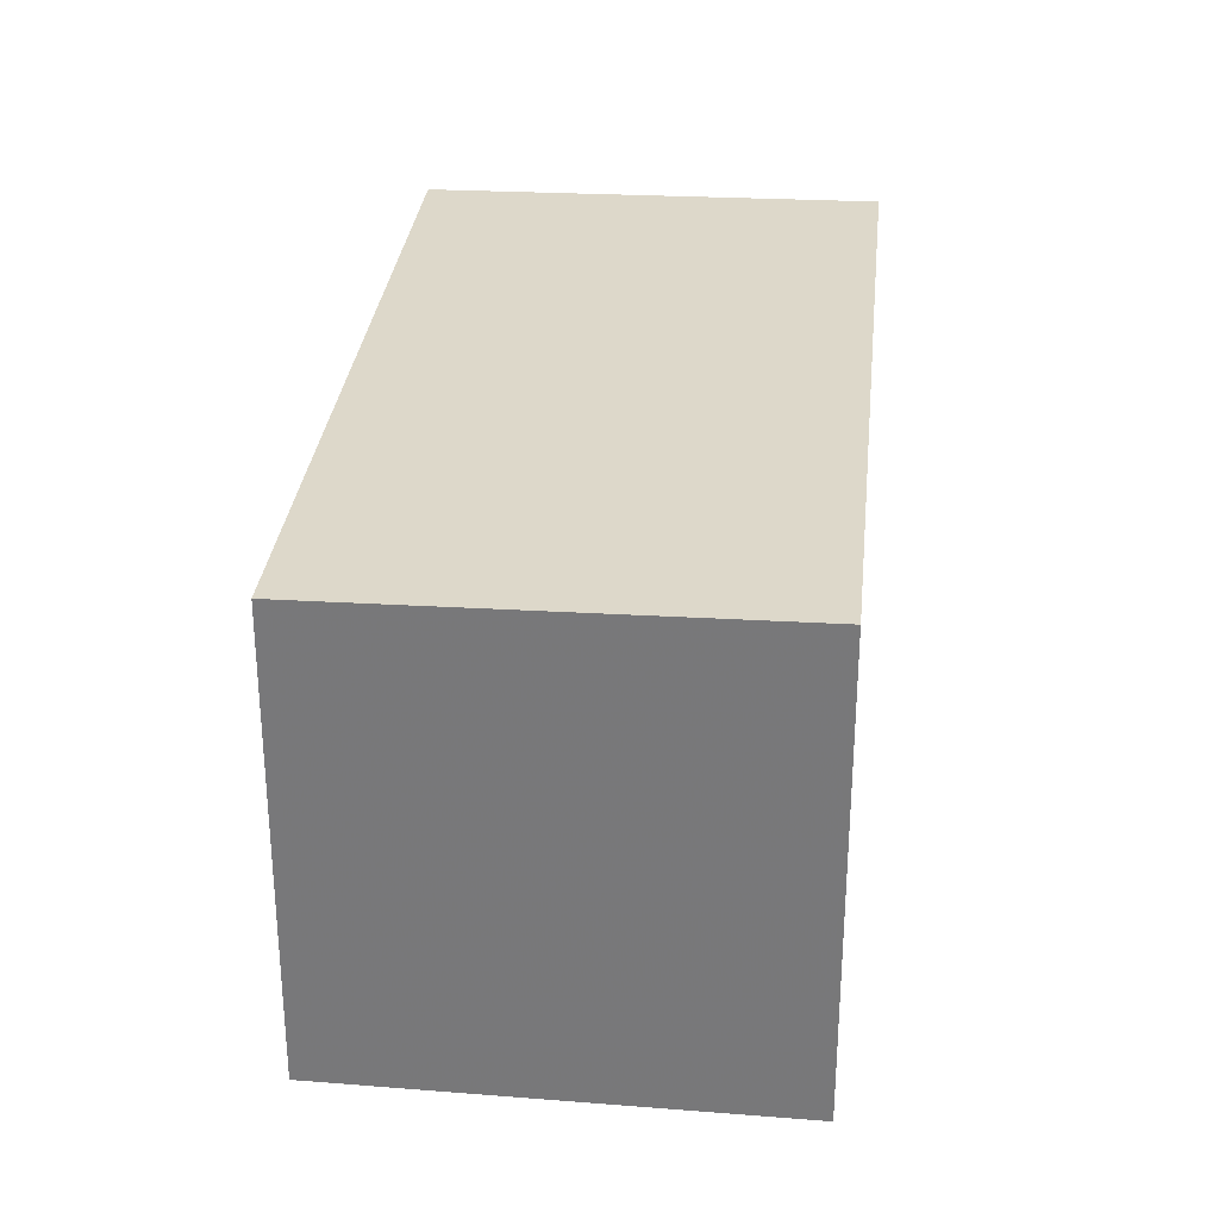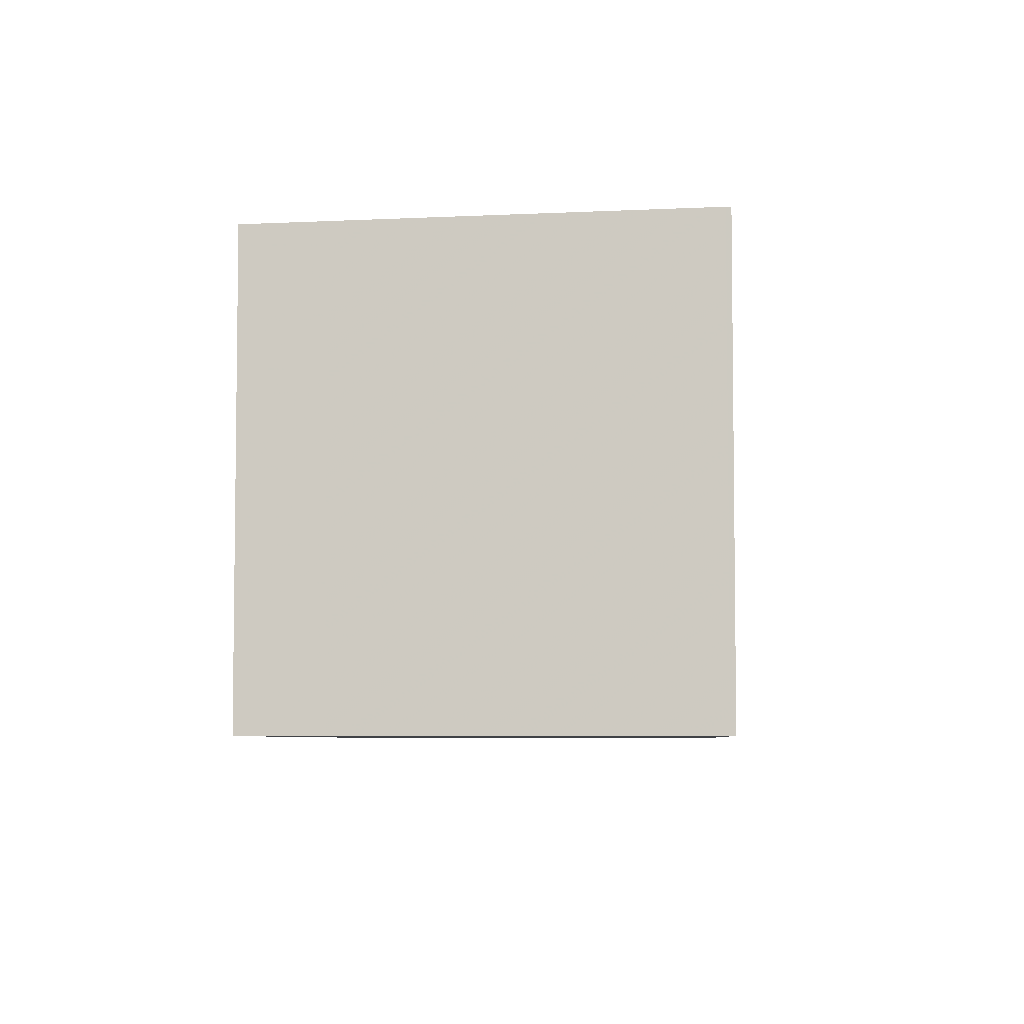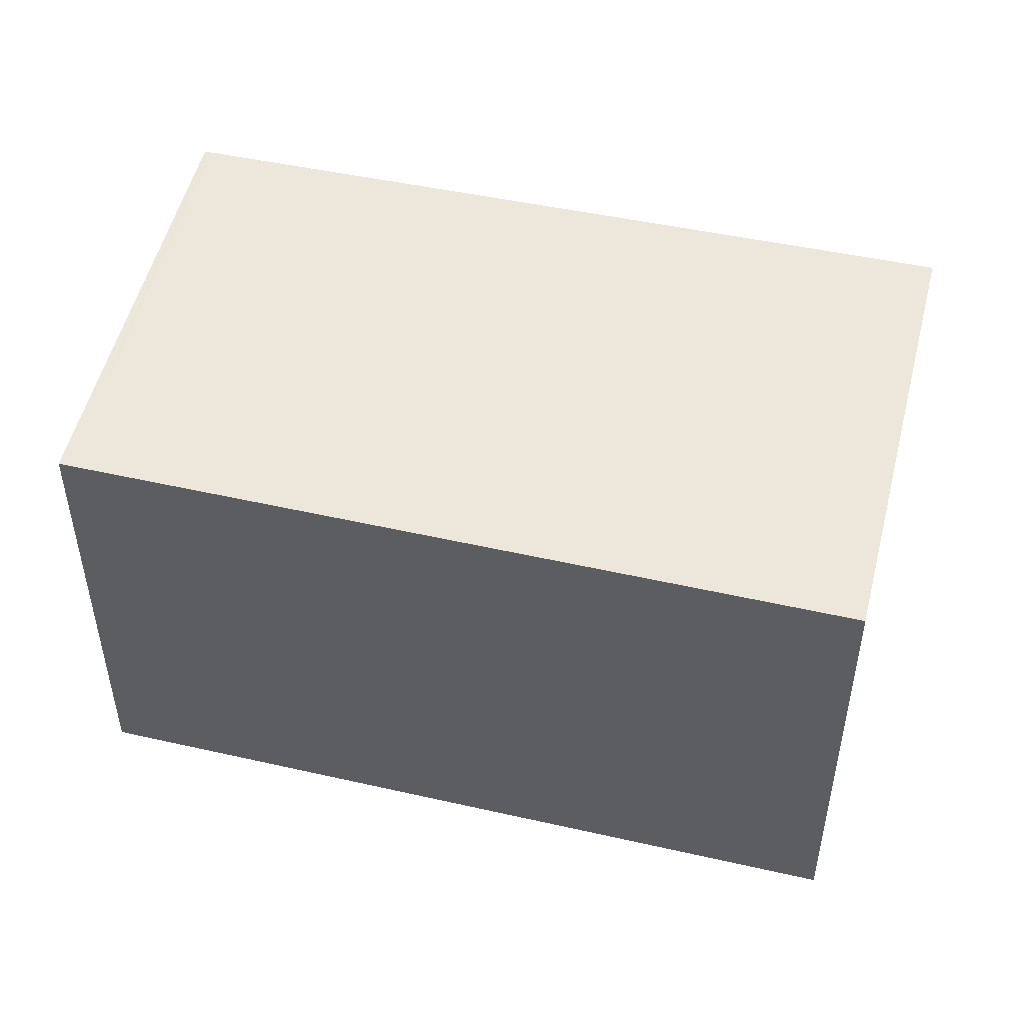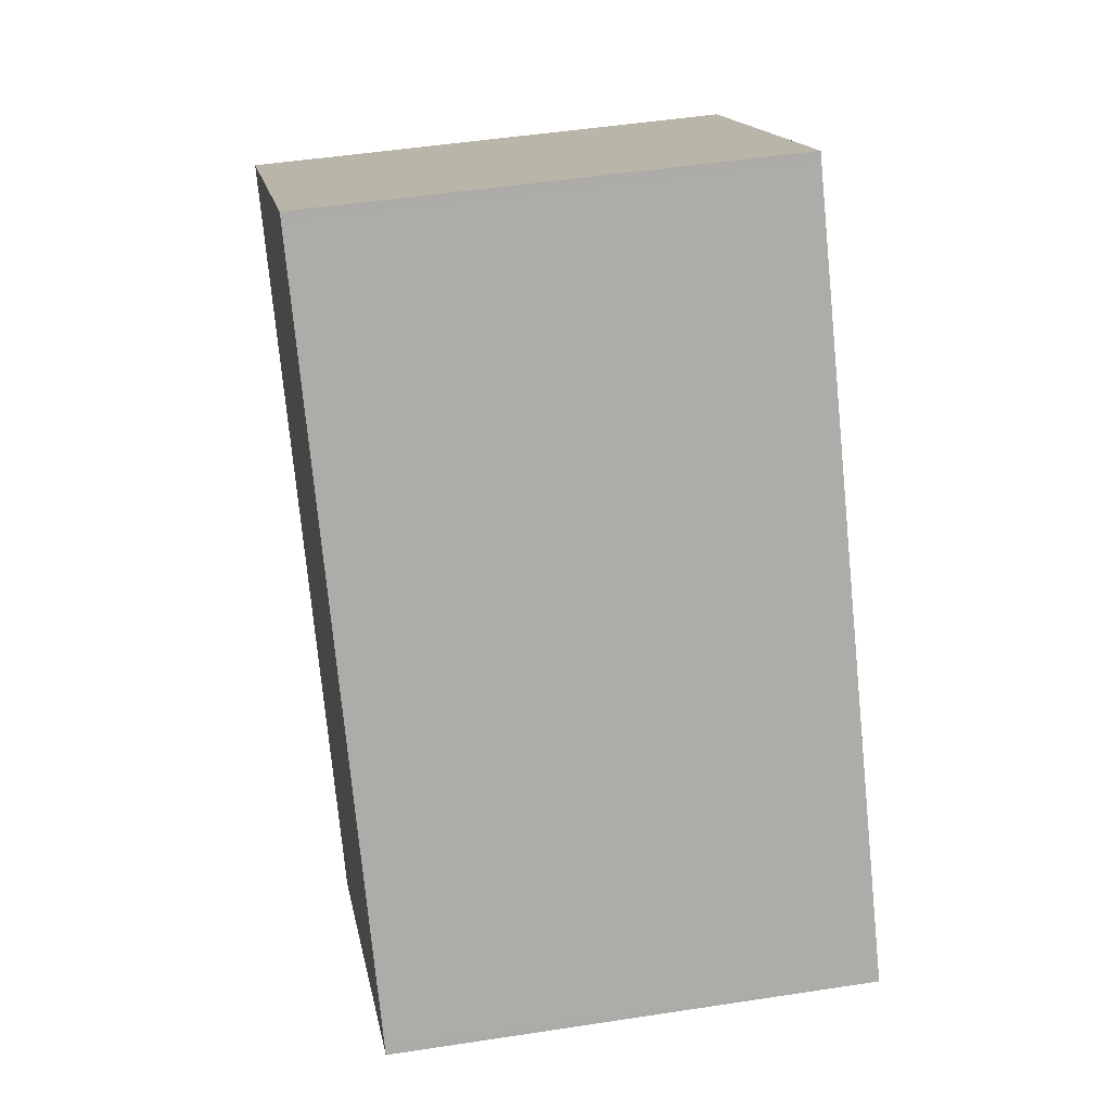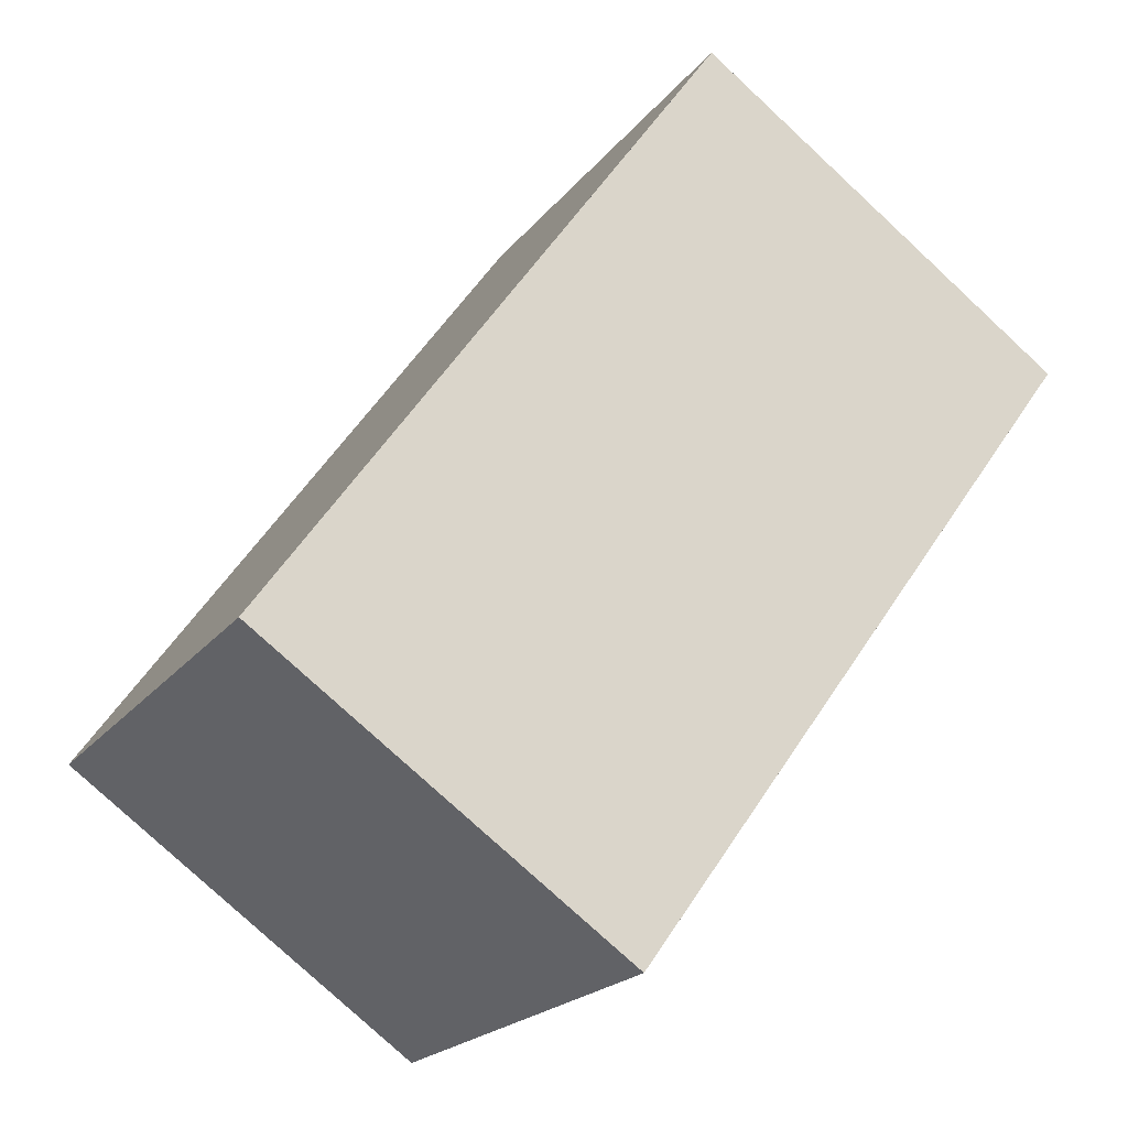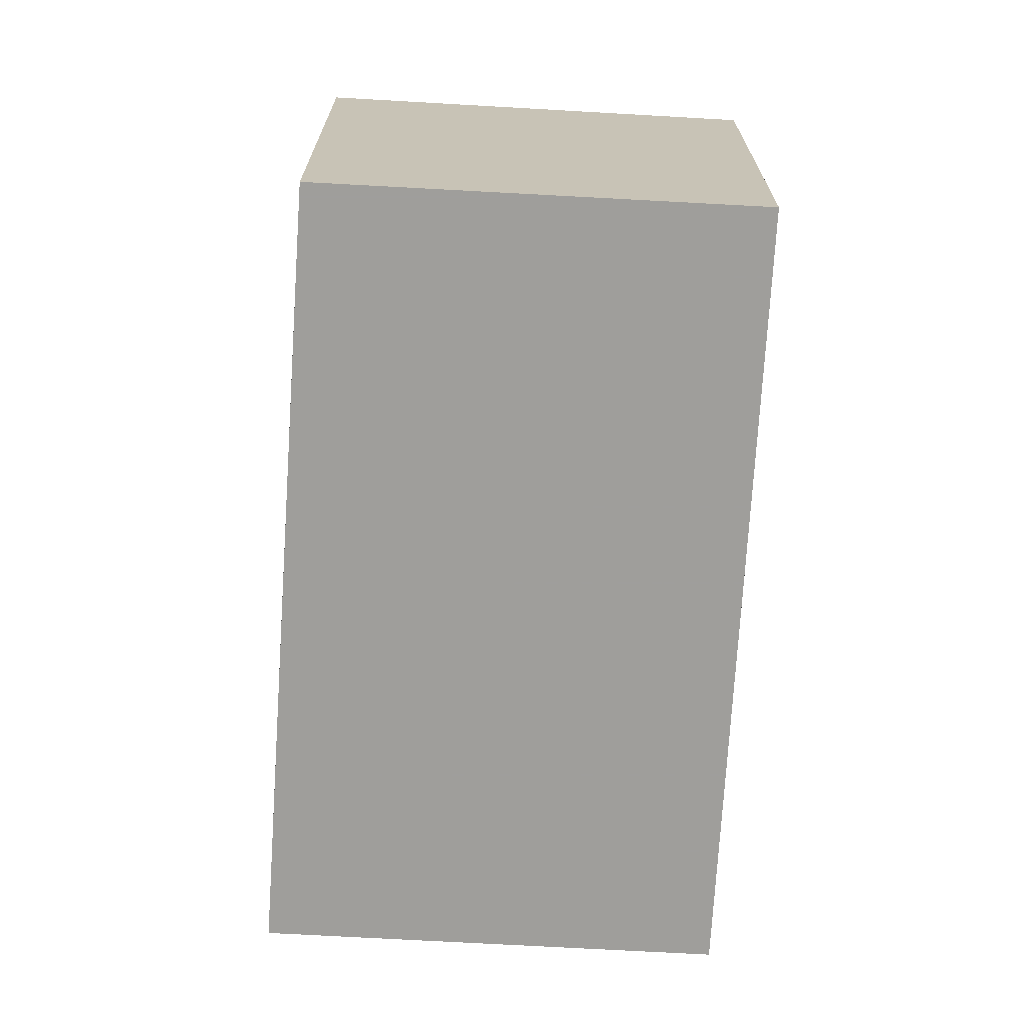
<metadata>
{"format":"obj","ext":"obj","renderer":"f3d","projection":"perspective","resolution":1024,"background":"white","views":[{"elev":31.6,"azim":-138.6,"up":"+Z"},{"elev":-5.6,"azim":-140.9,"up":"+Z"},{"elev":51.4,"azim":138.8,"up":"+Z"},{"elev":49.0,"azim":80.3,"up":"+Y"},{"elev":-20.6,"azim":153.4,"up":"+Y"},{"elev":-70.8,"azim":31.7,"up":"+Z"}]}
</metadata>
<code>
v -791.2 -1033 1.955
v -793 -1030 1.964
v -791.5 -1029 1.927
v -789.7 -1032 1.919
v -791.5 -1029 1.927
v -793 -1030 1.964
v -793 -1030 1.963
v -792.3 -1031 1.96
v -793 -1030 1.963
v -789.9 -1032 1.925
v -791.8 -1030 1.933
v -791.8 -1030 1.933
v -791.5 -1029 1.927
v -789.7 -1032 1.92
v -791.6 -1029 1.928
v -789.7 -1032 1.92
v -789.7 -1032 1.919
v -789.9 -1032 1.925
v -791.2 -1033 1.955
v -791.2 -1033 1.955
v -791.2 -1033 1.955
v -791.2 -1033 0
v -791.2 -1033 0
v -793 -1030 1.963
v -793 -1030 1.964
v -793 -1030 2.22e-16
v -793 -1030 0
v -791.5 -1029 1.927
v -791.5 -1029 1.927
v -791.5 -1029 2.22e-16
v -791.5 -1029 2.22e-16
v -789.7 -1032 1.92
v -789.7 -1032 1.919
v -789.7 -1032 0
v -789.7 -1032 -2.22e-16
v -789.7 -1032 1.919
v -791.5 -1029 1.927
v -791.5 -1029 2.22e-16
v -789.7 -1032 0
v -793 -1030 1.964
v -793 -1030 1.964
v -793 -1030 0
v -793 -1030 2.22e-16
v -793 -1030 1.964
v -792.3 -1031 1.96
v -792.3 -1031 -2.22e-16
v -793 -1030 0
v -791.8 -1030 1.933
v -793 -1030 1.963
v -793 -1030 0
v -791.8 -1030 2.22e-16
v -791.2 -1033 1.955
v -789.9 -1032 1.925
v -789.9 -1032 0
v -791.2 -1033 0
v -791.6 -1029 1.928
v -791.8 -1030 1.933
v -791.8 -1030 2.22e-16
v -791.6 -1029 -2.22e-16
v -789.9 -1032 1.925
v -789.7 -1032 1.92
v -789.7 -1032 -2.22e-16
v -789.9 -1032 0
v -791.5 -1029 1.927
v -791.6 -1029 1.928
v -791.6 -1029 -2.22e-16
v -791.5 -1029 2.22e-16
v -789.7 -1032 1.919
v -789.7 -1032 1.919
v -789.7 -1032 0
v -789.7 -1032 0
v -792.3 -1031 1.96
v -791.2 -1033 1.955
v -791.2 -1033 0
v -792.3 -1031 -2.22e-16
v -791.2 -1033 0
v -793 -1030 0
v -791.5 -1029 0
v -789.7 -1032 0
f 7 6 2 9
f 8 6 7
f 16 14 10 18
f 13 11 12 15
f 18 10 1 19
f 11 7 9 12
f 17 4 14 16
f 15 3 5 13
f 16 13 5 17
f 18 11 13 16
f 19 8 7 11 18
f 21 22 23 20
f 25 26 27 24
f 29 30 31 28
f 33 34 35 32
f 37 38 39 36
f 41 42 43 40
f 45 46 47 44
f 49 50 51 48
f 53 54 55 52
f 57 58 59 56
f 61 62 63 60
f 65 66 67 64
f 69 70 71 68
f 73 74 75 72
f 77 78 79 76

</code>
